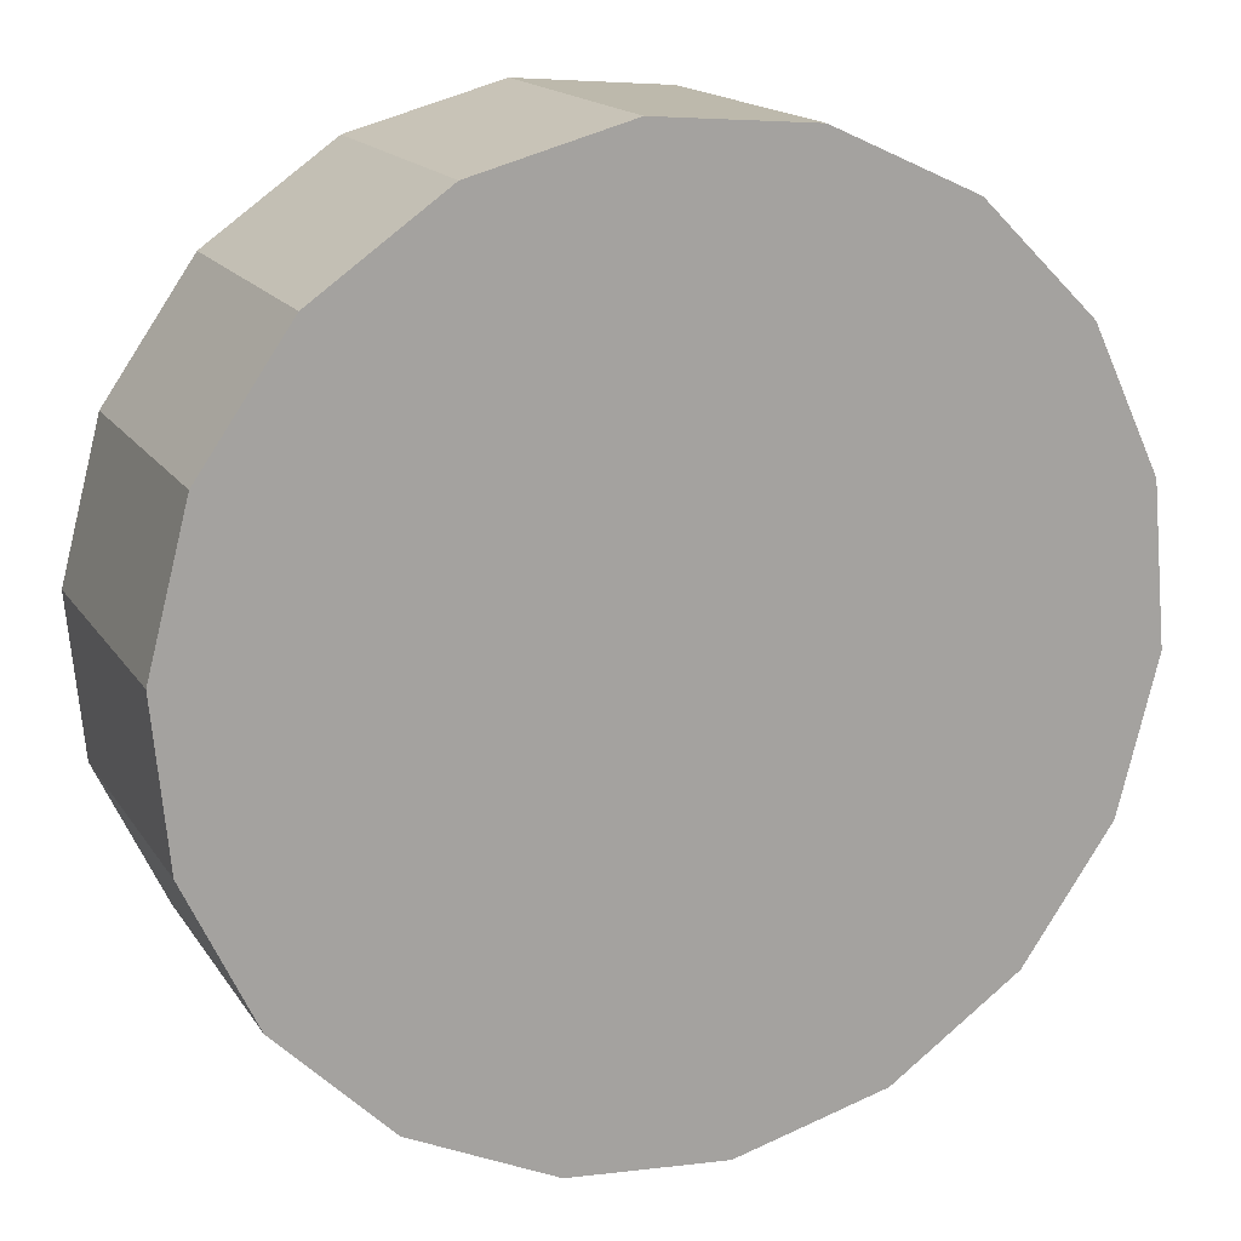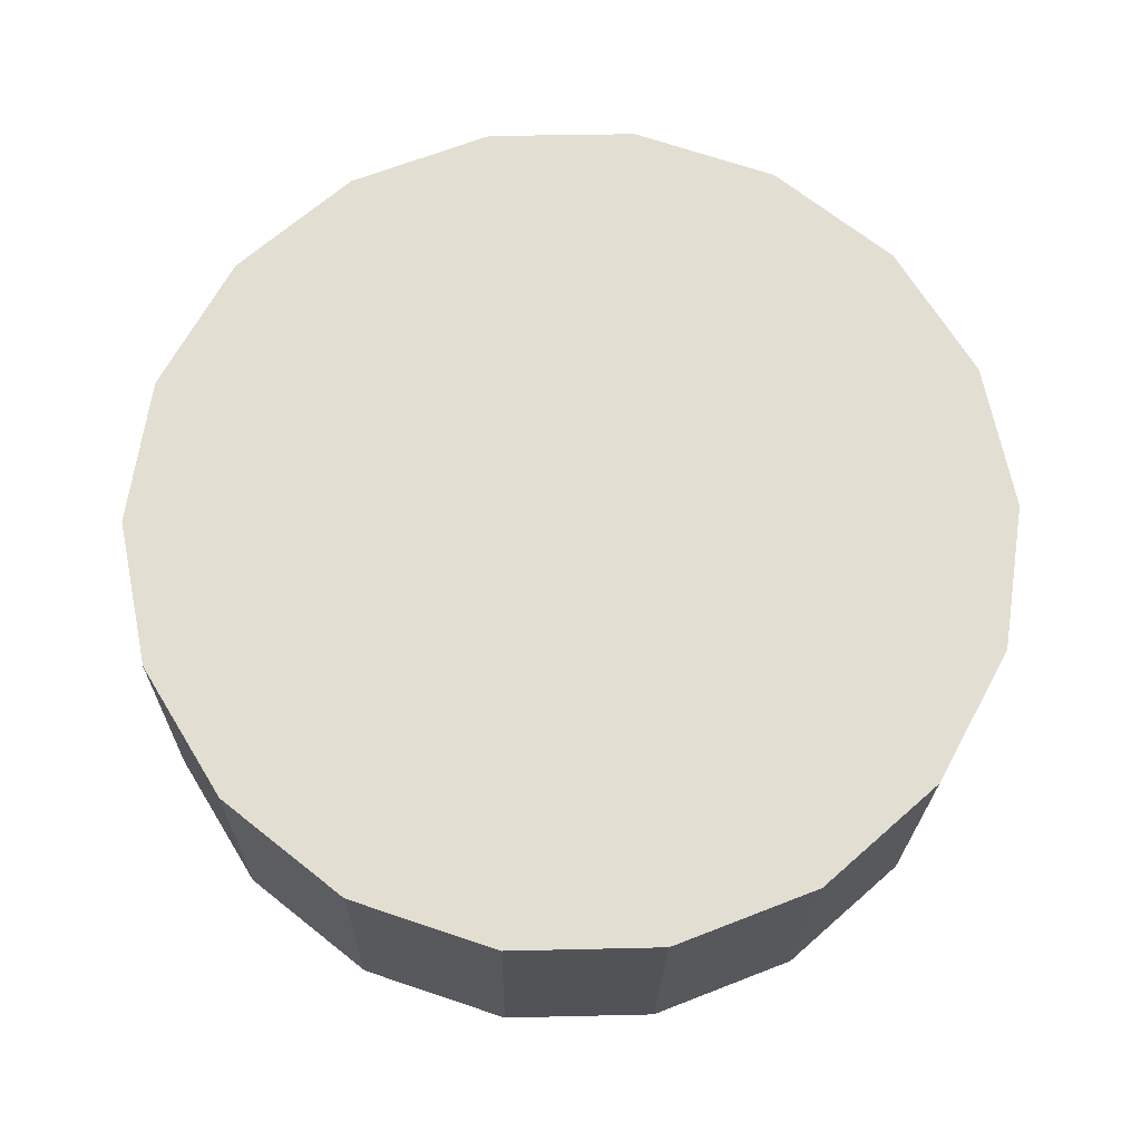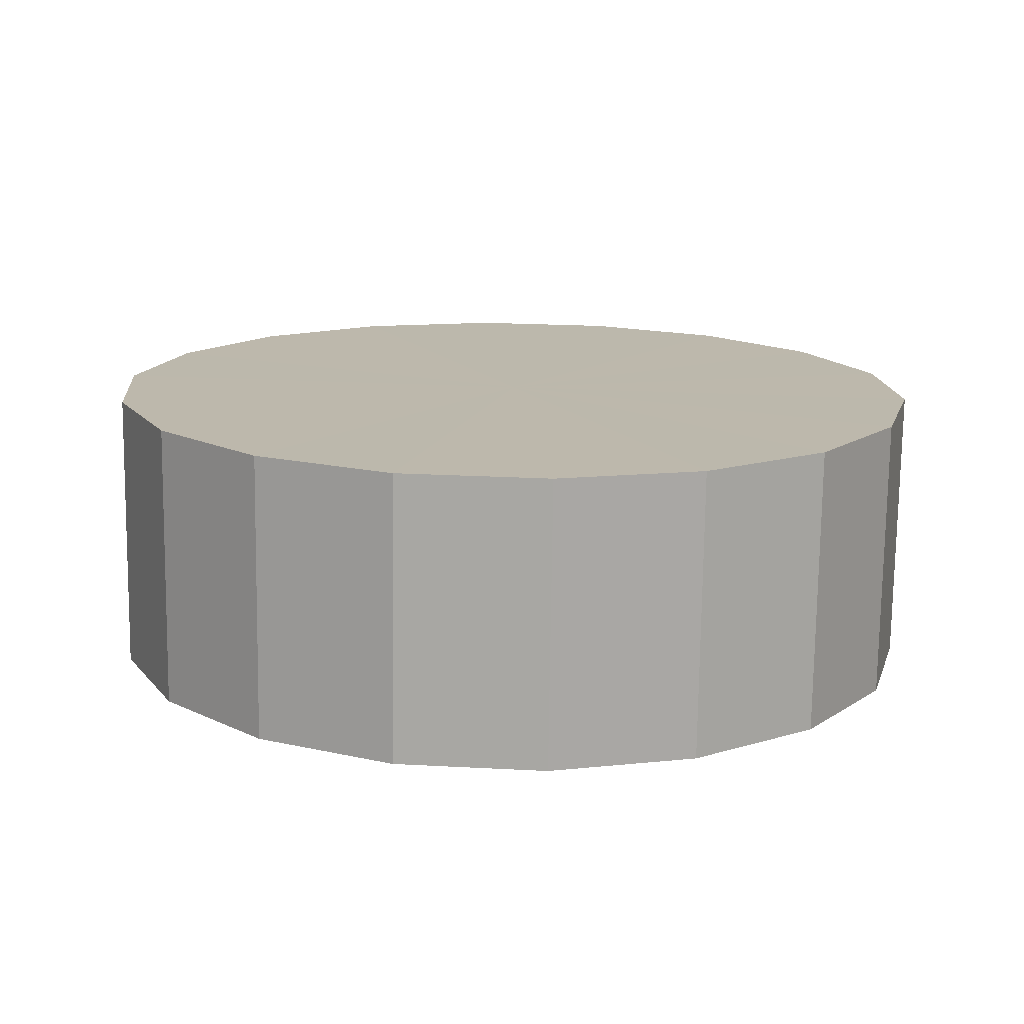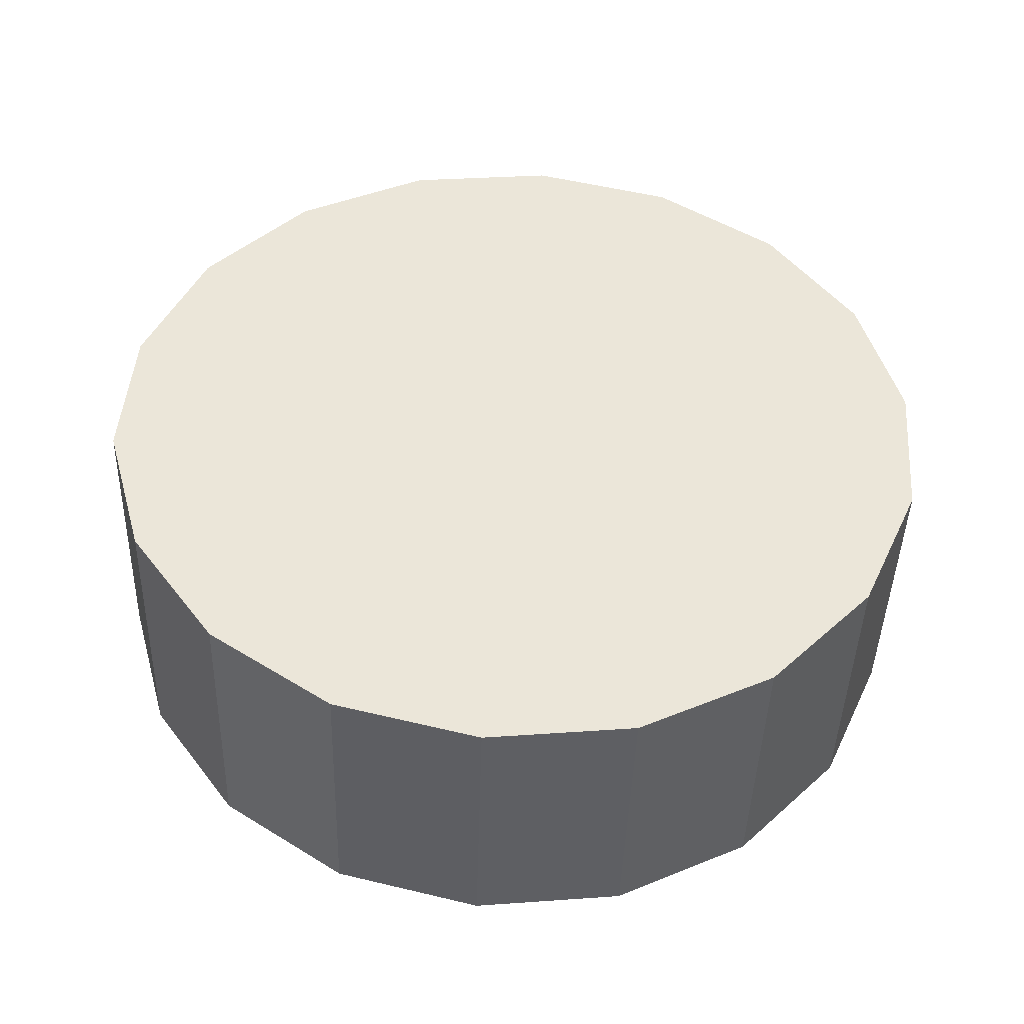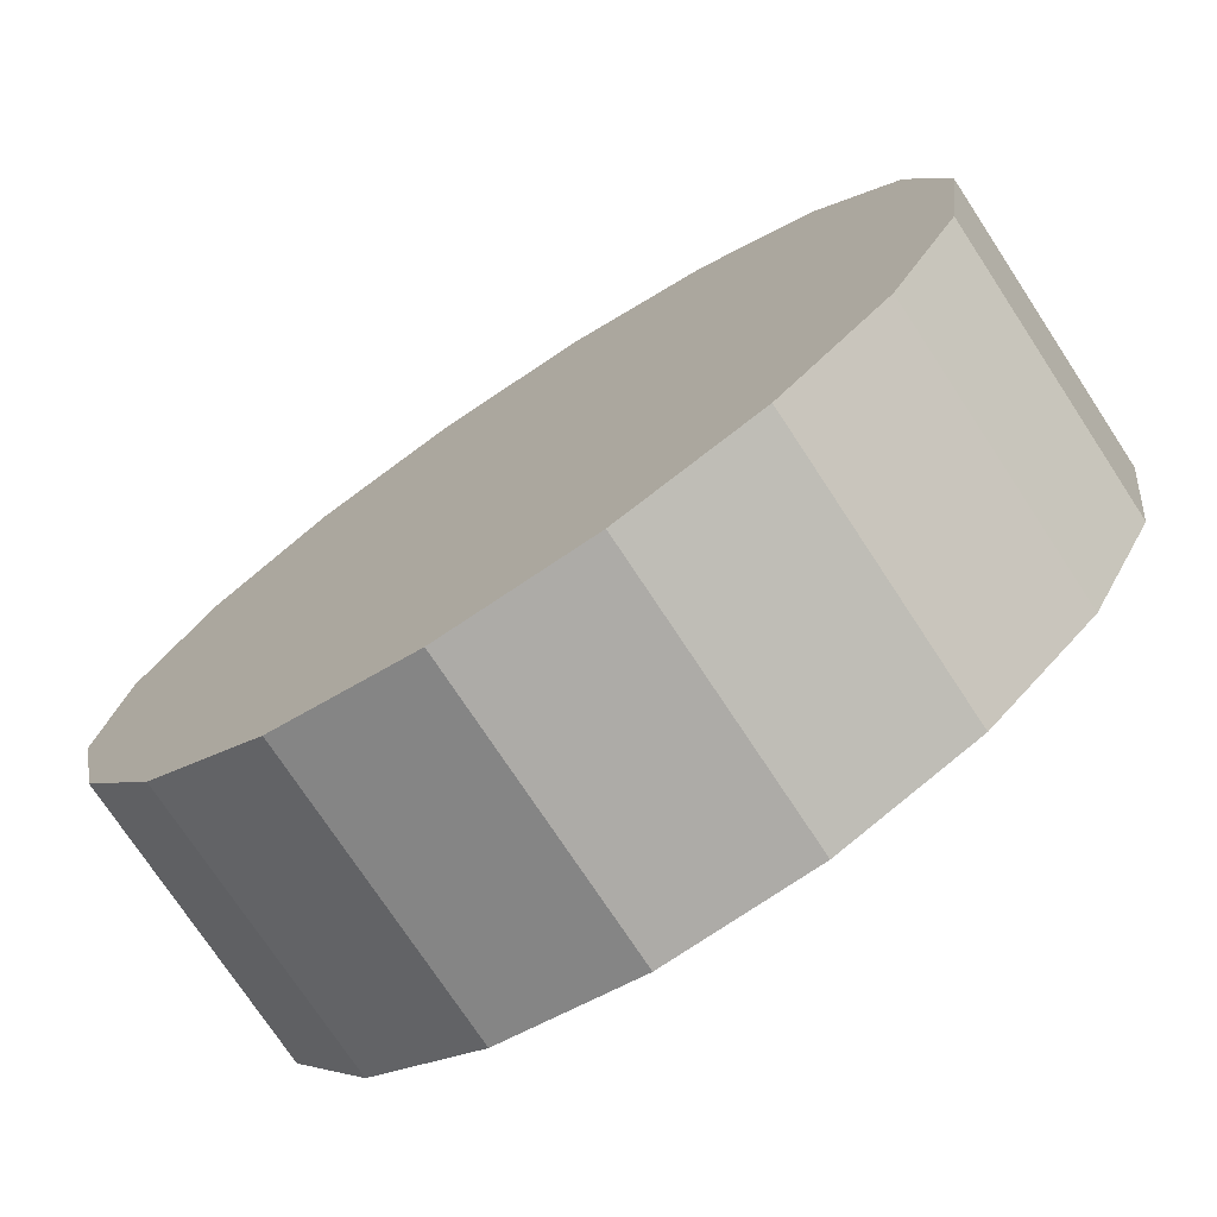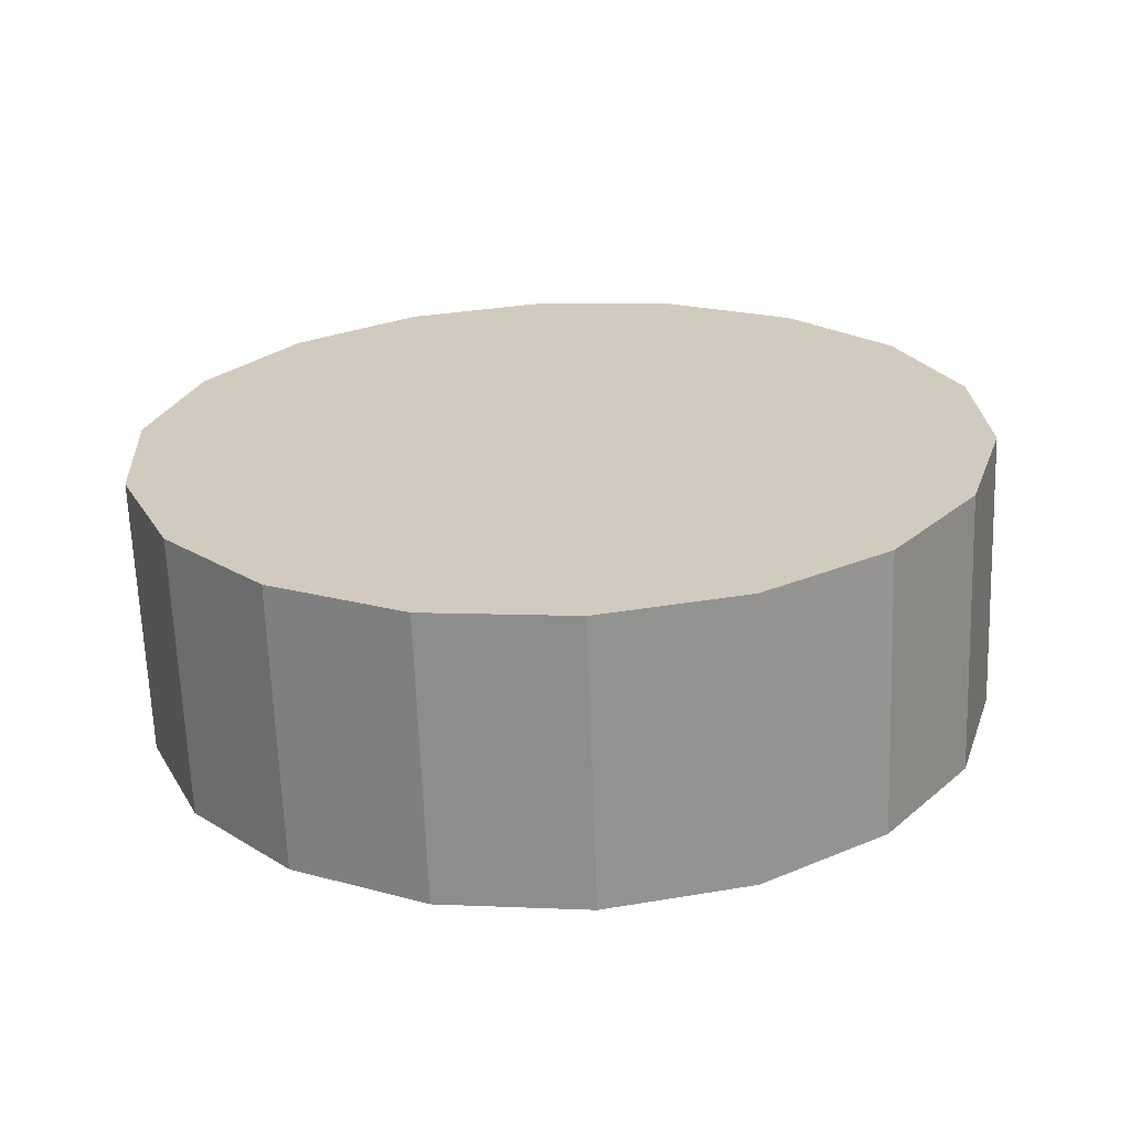
<metadata>
{"format":"obj","ext":"obj","renderer":"f3d","projection":"perspective","resolution":1024,"background":"white","views":[{"elev":14.1,"azim":-22.3,"up":"+Y"},{"elev":65.8,"azim":-25.3,"up":"+Z"},{"elev":16.5,"azim":-158.6,"up":"+Z"},{"elev":48.0,"azim":-129.4,"up":"+Z"},{"elev":-72.3,"azim":-146.6,"up":"+Y"},{"elev":24.4,"azim":103.1,"up":"+Z"}]}
</metadata>
<code>
o mesh58/mesh58-geometry#mesh58-geometry
v -0.9939 -0.04874 0.03241
v -0.9904 -0.04772 0.03245
v -0.9892 -0.05827 0.03206
v -0.9939 -0.049 0.03949
v -0.9867 -0.04796 0.03244
v -0.9969 -0.05092 0.03233
v -0.9969 -0.05118 0.03941
v -0.9904 -0.04797 0.03953
v -0.9833 -0.04945 0.03239
v -0.999 -0.05399 0.03222
v -0.9892 -0.05853 0.03914
v -0.9867 -0.04822 0.03952
v -0.9807 -0.052 0.03229
v -0.999 -0.05425 0.0393
v -0.9998 -0.05757 0.03209
v -0.9833 -0.0497 0.03947
v -0.979 -0.05531 0.03217
v -0.9998 -0.05783 0.03917
v -0.9994 -0.06124 0.03195
v -0.9807 -0.05226 0.03938
v -0.9786 -0.05897 0.03204
v -0.9994 -0.0615 0.03904
v -0.9978 -0.06455 0.03183
v -0.979 -0.05557 0.03925
v -0.9795 -0.06256 0.03191
v -0.9951 -0.0671 0.03174
v -0.9978 -0.06481 0.03891
v -0.9786 -0.05923 0.03912
v -0.9816 -0.06562 0.03179
v -0.9918 -0.06859 0.03169
v -0.9951 -0.06736 0.03882
v -0.9795 -0.06282 0.03899
v -0.9845 -0.0678 0.03172
v -0.9881 -0.06883 0.03168
v -0.9918 -0.06885 0.03877
v -0.9816 -0.06588 0.03888
v -0.9881 -0.06909 0.03876
v -0.9845 -0.06806 0.0388
f 1 2 3
f 1 4 2
f 2 5 3
f 6 1 3
f 1 7 4
f 2 4 8
f 5 2 8
f 3 5 9
f 6 7 1
f 10 6 3
f 7 11 4
f 4 11 8
f 5 8 12
f 9 5 12
f 3 9 13
f 6 14 7
f 6 10 14
f 15 10 3
f 14 11 7
f 8 11 12
f 9 12 16
f 13 9 16
f 3 13 17
f 10 18 14
f 10 15 18
f 15 3 19
f 18 11 14
f 11 16 12
f 13 16 20
f 13 20 17
f 3 17 21
f 15 22 18
f 19 3 23
f 15 19 22
f 18 22 11
f 11 20 16
f 20 24 17
f 17 24 21
f 3 21 25
f 23 3 26
f 19 23 27
f 19 27 22
f 22 27 11
f 11 24 20
f 24 28 21
f 21 28 25
f 3 25 29
f 26 3 30
f 26 31 23
f 23 31 27
f 27 31 11
f 11 28 24
f 28 32 25
f 25 32 29
f 3 29 33
f 30 3 34
f 30 35 26
f 26 35 31
f 31 35 11
f 11 32 28
f 32 36 29
f 33 29 36
f 3 33 34
f 34 37 30
f 30 37 35
f 35 37 11
f 11 36 32
f 33 36 38
f 34 33 38
f 34 38 37
f 11 37 38
f 11 38 36
f 3 2 1
f 2 4 1
f 3 5 2
f 3 1 6
f 4 7 1
f 8 4 2
f 8 2 5
f 9 5 3
f 1 7 6
f 3 6 10
f 4 11 7
f 8 11 4
f 12 8 5
f 12 5 9
f 13 9 3
f 7 14 6
f 14 10 6
f 3 10 15
f 7 11 14
f 12 11 8
f 16 12 9
f 16 9 13
f 17 13 3
f 14 18 10
f 18 15 10
f 19 3 15
f 14 11 18
f 12 16 11
f 20 16 13
f 17 20 13
f 21 17 3
f 18 22 15
f 23 3 19
f 22 19 15
f 11 22 18
f 16 20 11
f 17 24 20
f 21 24 17
f 25 21 3
f 26 3 23
f 22 27 19
f 11 27 22
f 20 24 11
f 21 28 24
f 25 28 21
f 29 25 3
f 30 3 26
f 23 31 26
f 27 23 19
f 27 31 23
f 11 31 27
f 24 28 11
f 25 32 28
f 29 32 25
f 33 29 3
f 34 3 30
f 26 35 30
f 31 35 26
f 11 35 31
f 28 32 11
f 29 36 32
f 36 29 33
f 34 33 3
f 30 37 34
f 35 37 30
f 11 37 35
f 32 36 11
f 38 36 33
f 38 33 34
f 37 38 34
f 38 37 11
f 36 38 11

</code>
